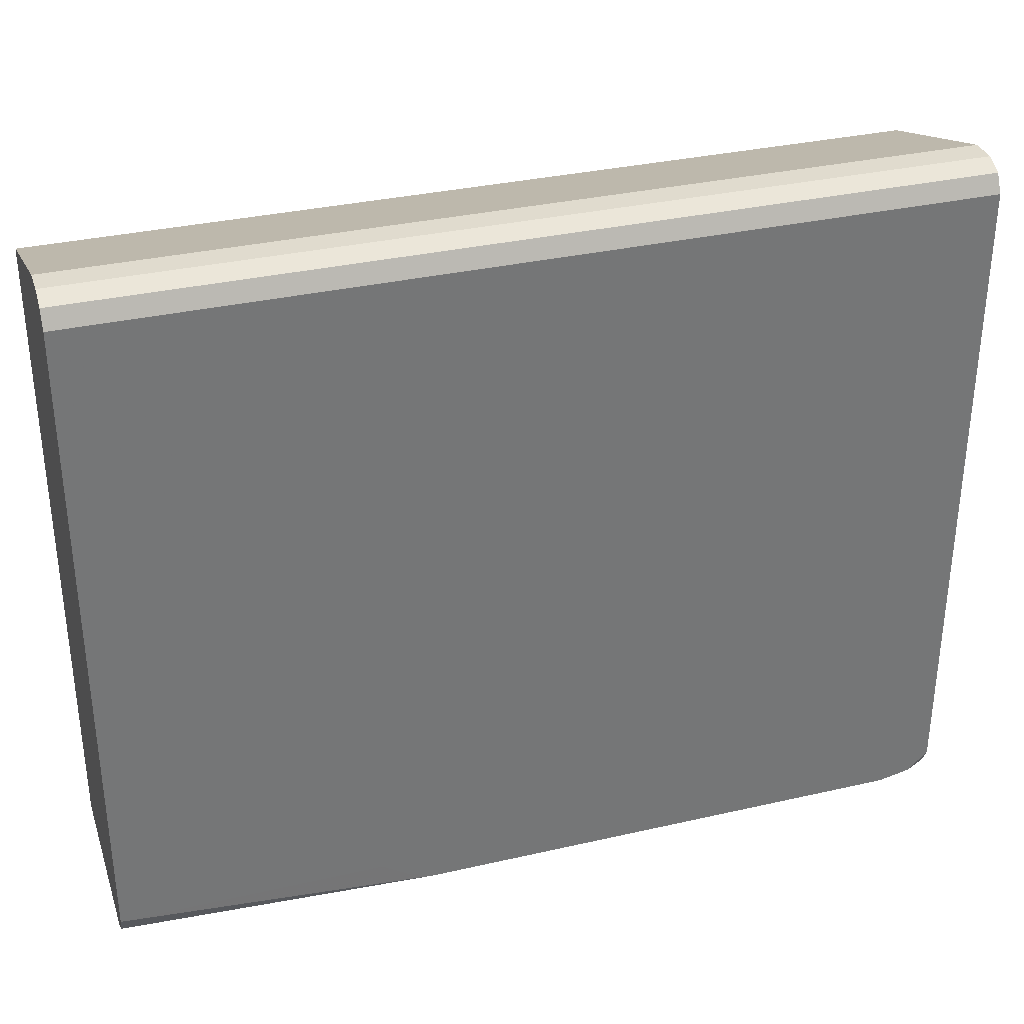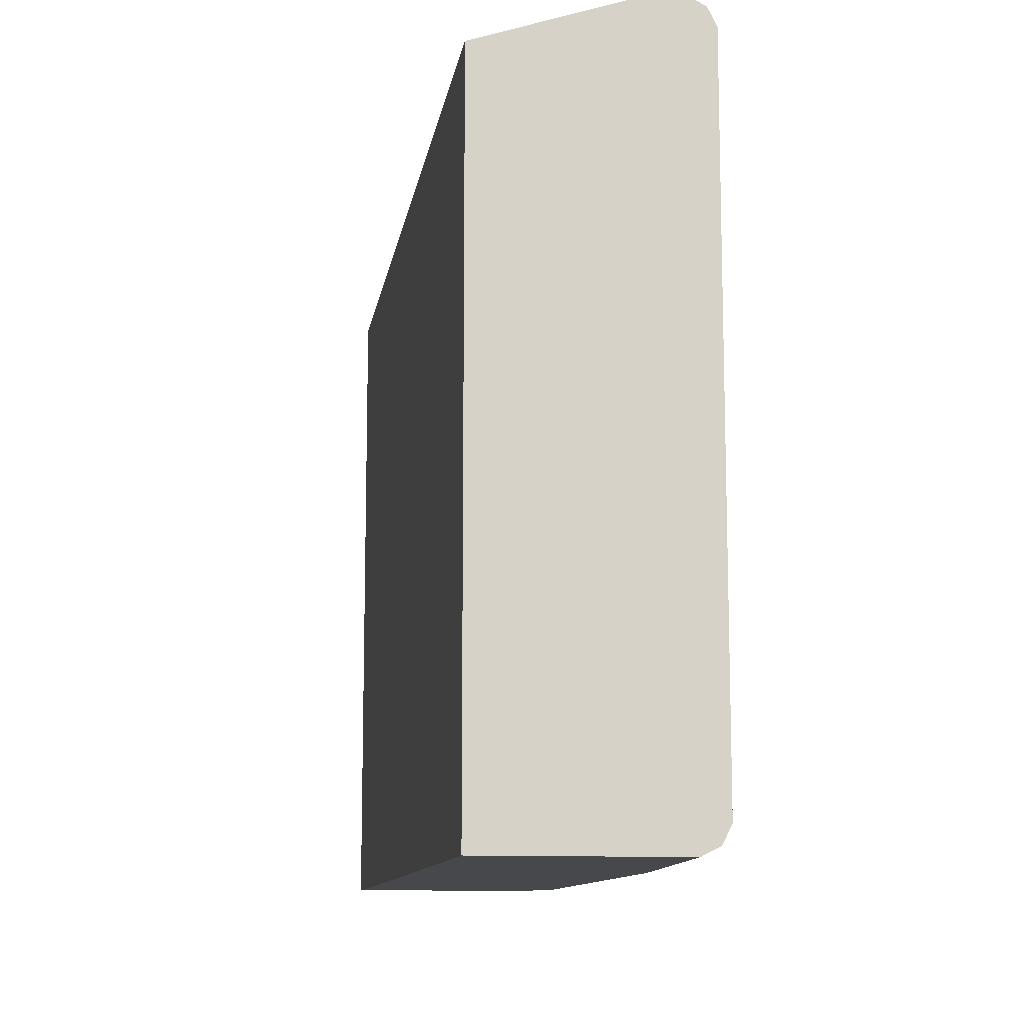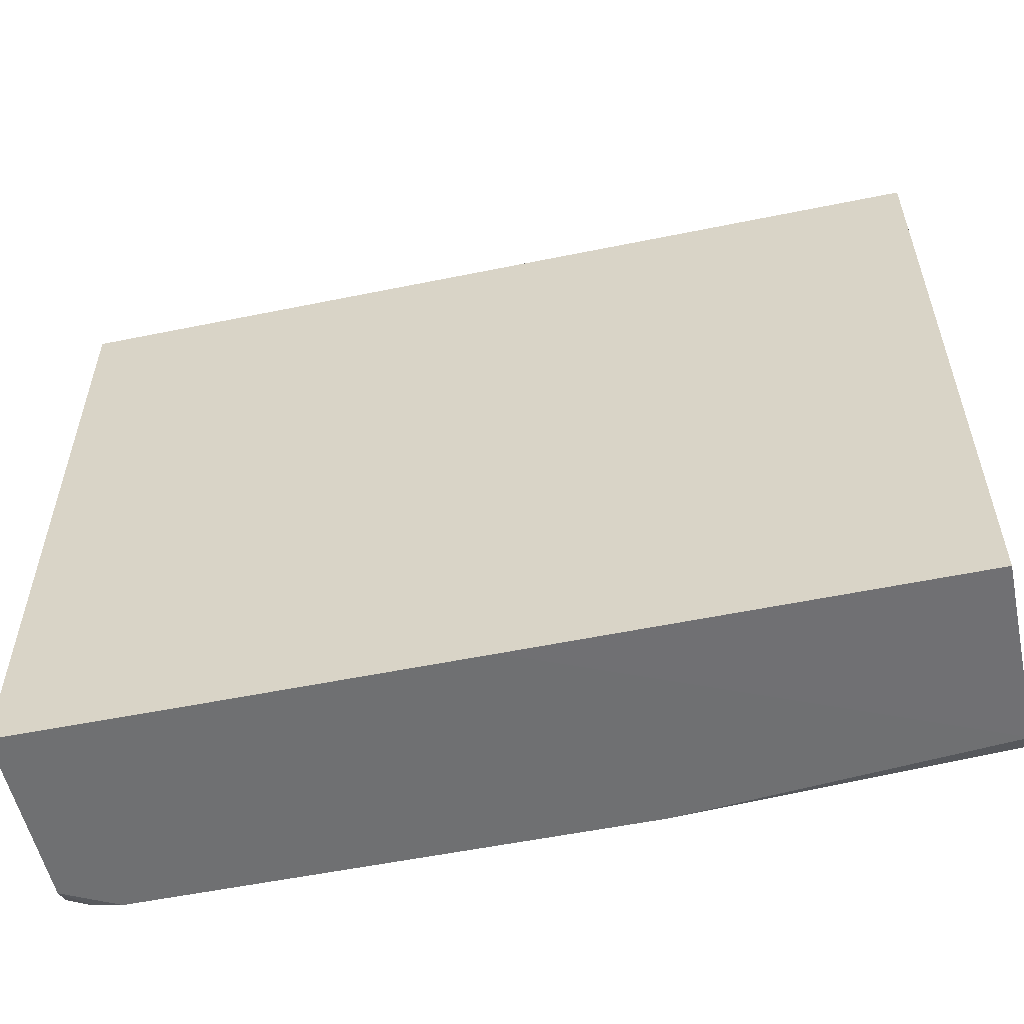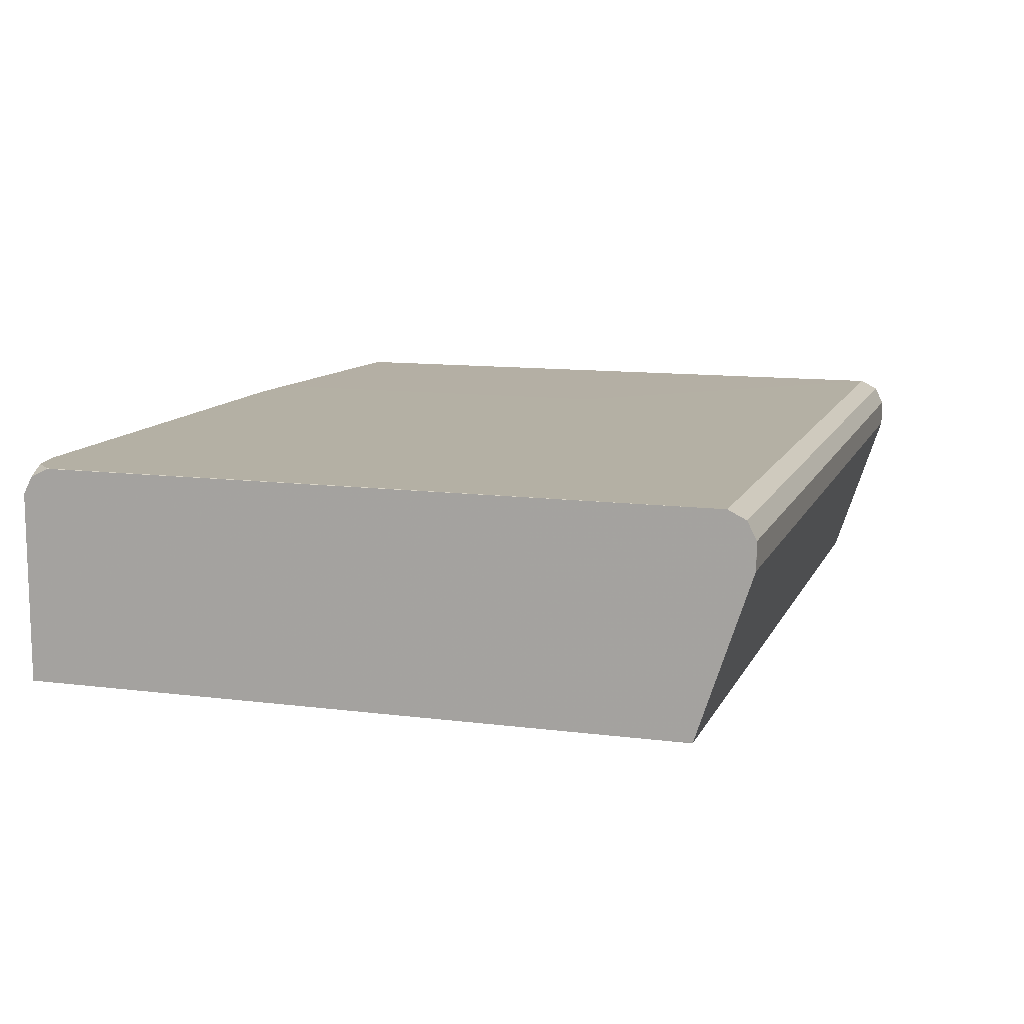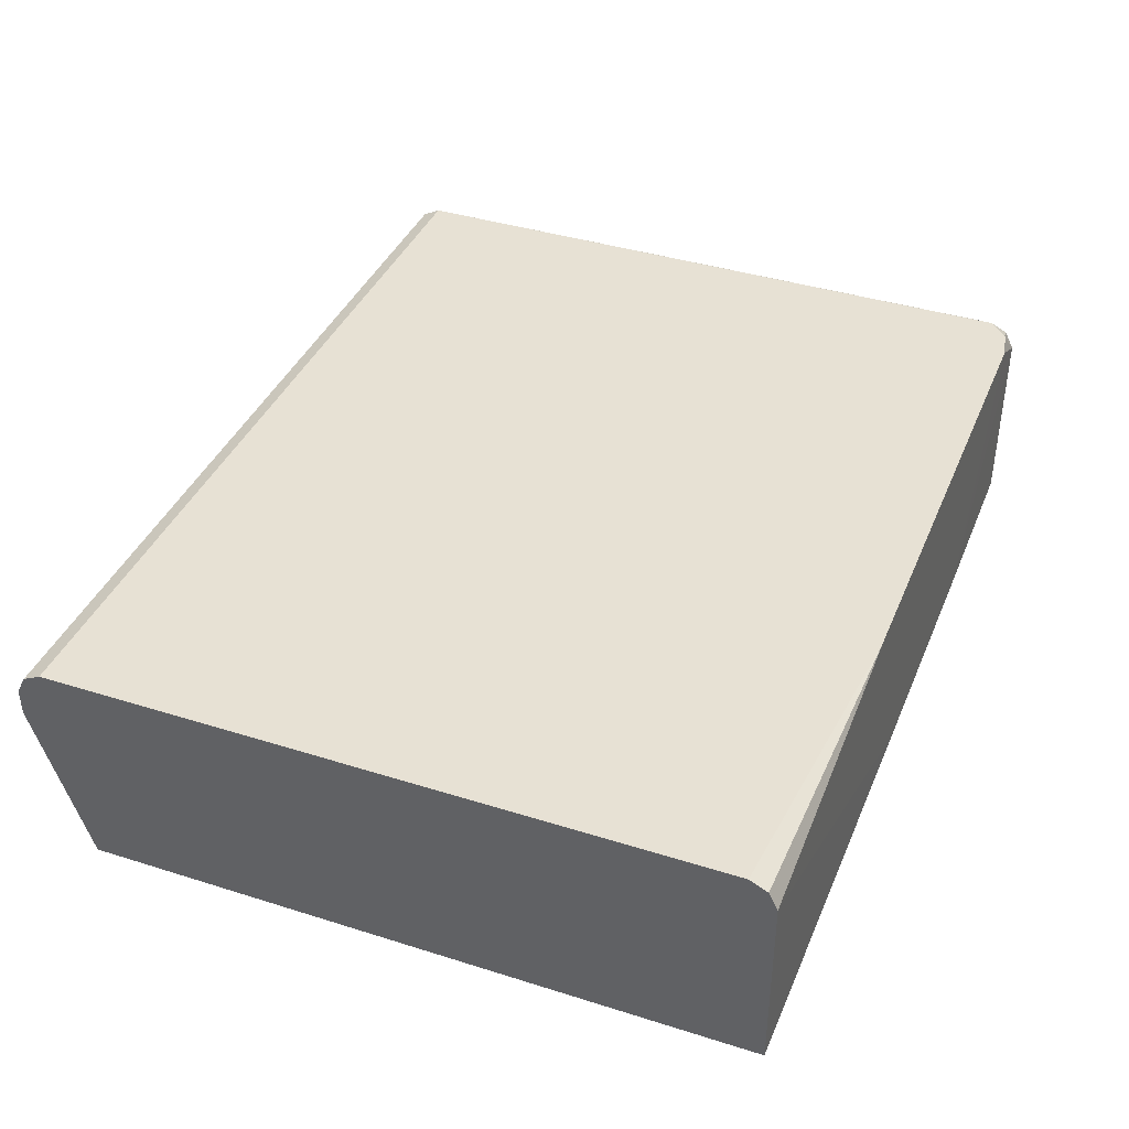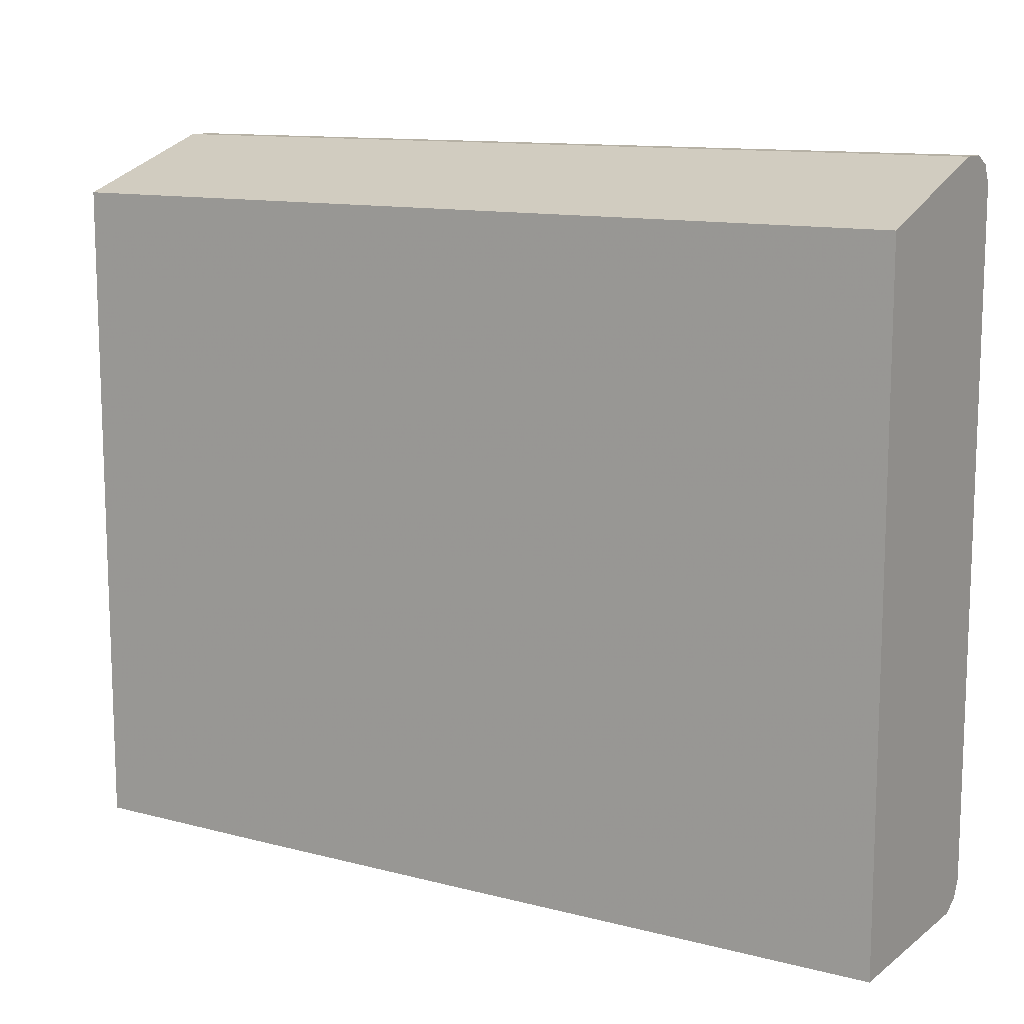
<metadata>
{"format":"obj","ext":"obj","renderer":"f3d","projection":"perspective","resolution":1024,"background":"white","views":[{"elev":33.5,"azim":162.6,"up":"+Z"},{"elev":-11.3,"azim":81.2,"up":"+Z"},{"elev":-55.0,"azim":12.2,"up":"+Z"},{"elev":11.4,"azim":-72.6,"up":"+Y"},{"elev":39.5,"azim":111.4,"up":"+Y"},{"elev":12.0,"azim":31.7,"up":"+Z"}]}
</metadata>
<code>
v -0.2723 0.2716 0.186
v -0.3728 0.2716 0.1864
v -0.3728 0.3727 0.1864
v -0.344 0.3872 0.1864
v -0.1303 0.2716 0.186
v -0.3728 0.2716 0.5312
v -0.3728 0.3823 0.1912
v -0.3599 0.3872 0.1896
v -0.07172 0.3872 0.1864
v 0.1009 0.3727 0.1864
v 0.1009 0.2716 0.1864
v -0.3728 0.2716 0.5448
v -0.3728 0.2723 0.5448
v -0.3728 0.3871 0.2007
v -0.362 0.3872 0.1903
v -0.05744 0.3872 0.1918
v 0.1009 0.3871 0.2007
v 0.1009 0.3825 0.1915
v 0.1009 0.3823 0.1912
v 0.1009 0.3731 0.1866
v 0.1009 0.2716 0.5448
v -0.3727 0.3584 0.5735
v -0.3728 0.3583 0.5734
v -0.3728 0.3871 0.215
v -0.3725 0.3872 0.2007
v -0.04329 0.3872 0.2009
v 0.1009 0.3871 0.5591
v 0.1009 0.3584 0.5735
v -0.3728 0.3726 0.5735
v -0.3728 0.3871 0.5591
v -0.3725 0.3872 0.3728
v -0.04329 0.3872 0.3868
v 0.1009 0.3868 0.5597
v -0.04371 0.3872 0.4007
v -0.05762 0.3872 0.4011
v -0.3728 0.387 0.5593
v 0.1009 0.3727 0.5735
v -0.3728 0.3727 0.5735
v -0.3439 0.3872 0.4011
v -0.3583 0.3872 0.4008
v -0.3721 0.3872 0.3871
v 0.1009 0.3823 0.5687
v -0.3728 0.3823 0.5687
f 10 28 21
f 12 28 22
f 12 21 28
f 12 23 13
f 12 22 23
f 10 21 11
f 14 24 25
f 10 17 27
f 10 42 37
f 10 33 42
f 10 27 33
f 10 18 17
f 10 19 18
f 10 20 19
f 9 20 10
f 14 25 15
f 9 19 20
f 10 37 28
f 16 26 17
f 27 34 35
f 17 32 27
f 9 18 19
f 36 43 42
f 33 36 42
f 30 41 31
f 30 40 41
f 30 39 40
f 27 36 33
f 27 30 36
f 27 39 30
f 27 35 39
f 27 32 34
f 24 31 25
f 24 30 31
f 22 38 29
f 22 37 38
f 22 28 37
f 22 29 23
f 17 26 32
f 9 17 18
f 2 30 24
f 7 15 8
f 2 36 30
f 2 43 36
f 2 38 43
f 2 29 38
f 2 23 29
f 2 13 23
f 2 6 13
f 1 6 2
f 1 12 6
f 1 21 12
f 1 11 21
f 1 5 11
f 1 9 5
f 1 4 9
f 1 3 4
f 1 2 3
f 37 42 43
f 2 24 14
f 9 16 17
f 2 14 7
f 3 7 8
f 7 14 15
f 6 12 13
f 5 10 11
f 5 9 10
f 4 16 9
f 4 26 16
f 4 32 26
f 4 34 32
f 4 35 34
f 4 39 35
f 4 40 39
f 4 41 40
f 4 31 41
f 4 25 31
f 4 15 25
f 4 8 15
f 3 8 4
f 2 7 3
f 37 43 38

</code>
